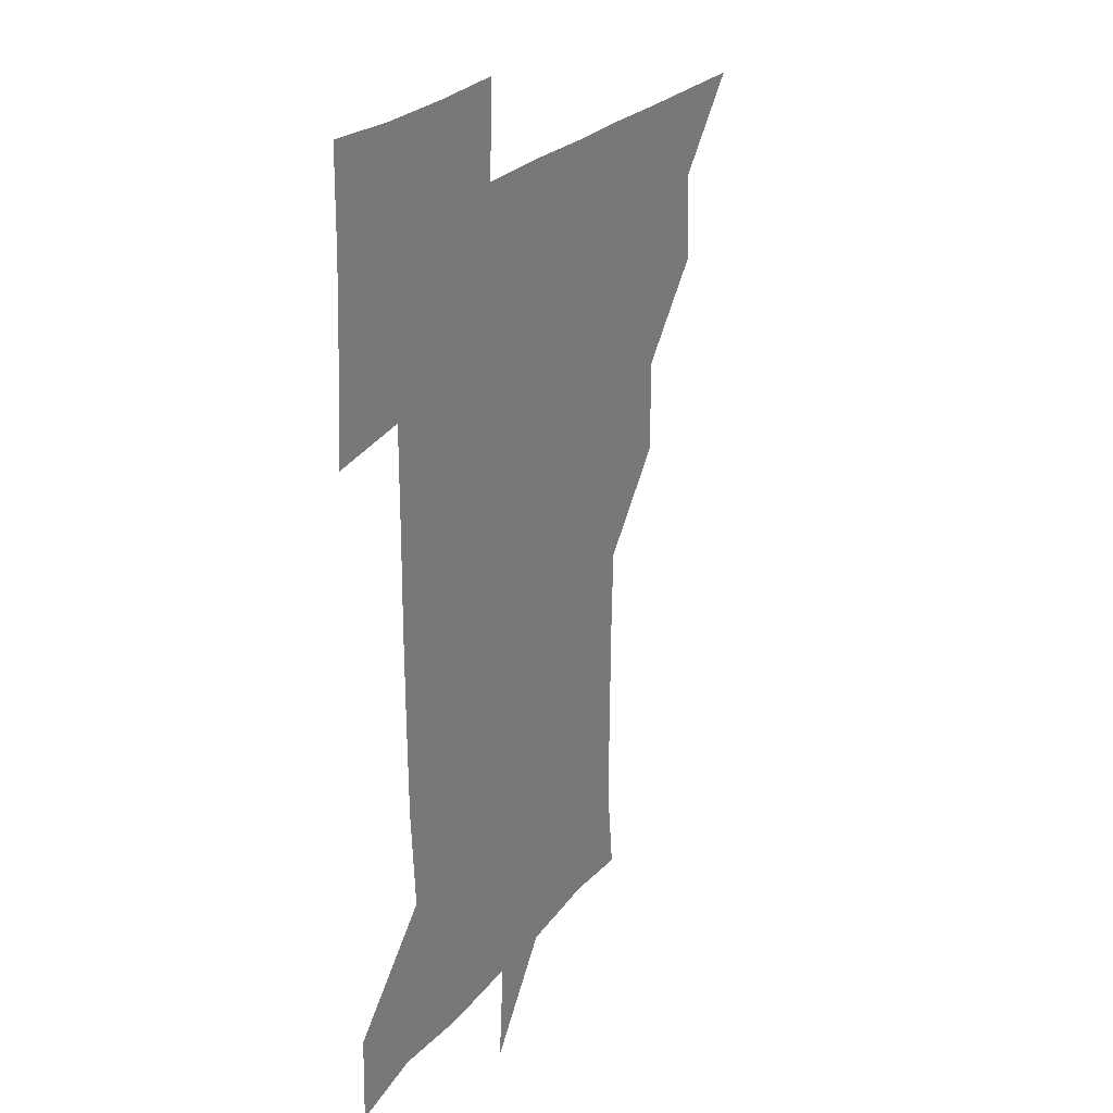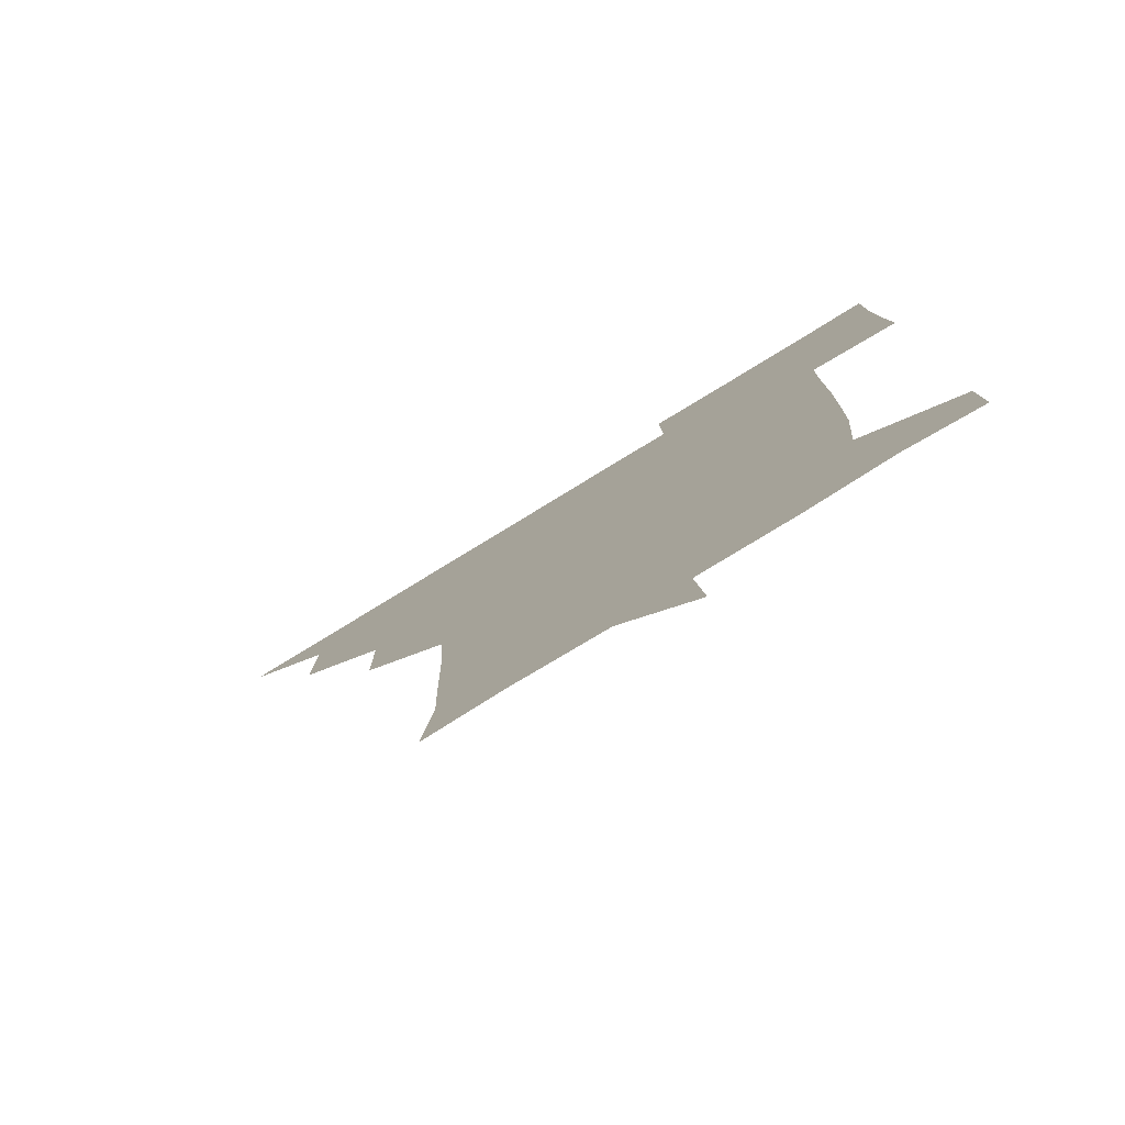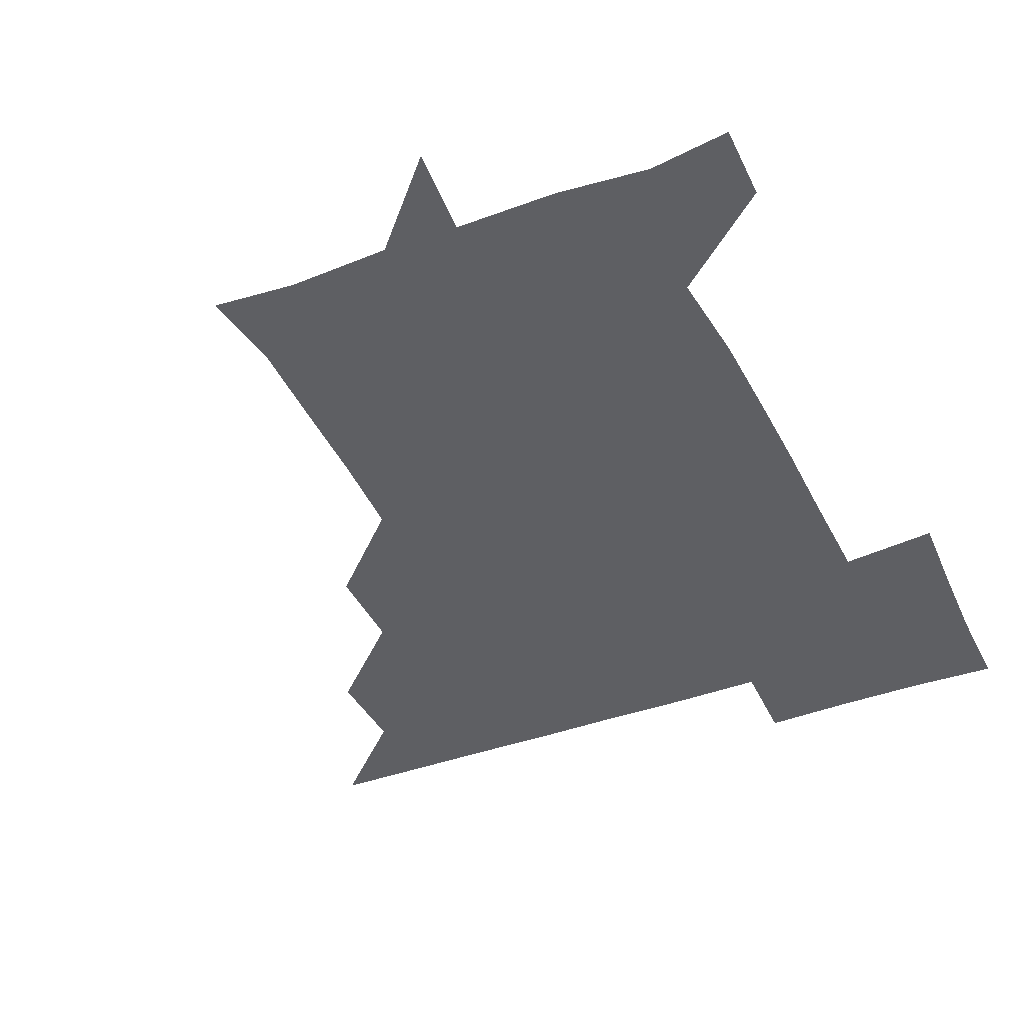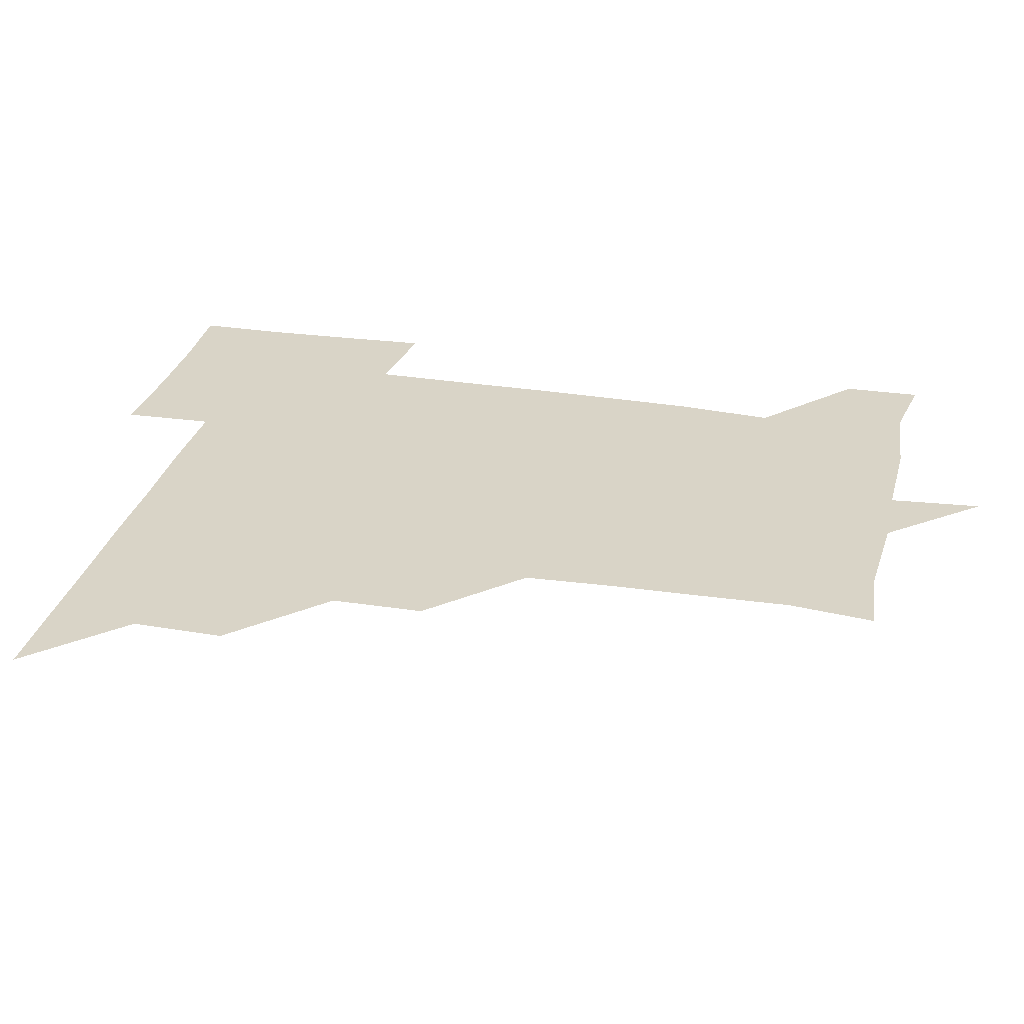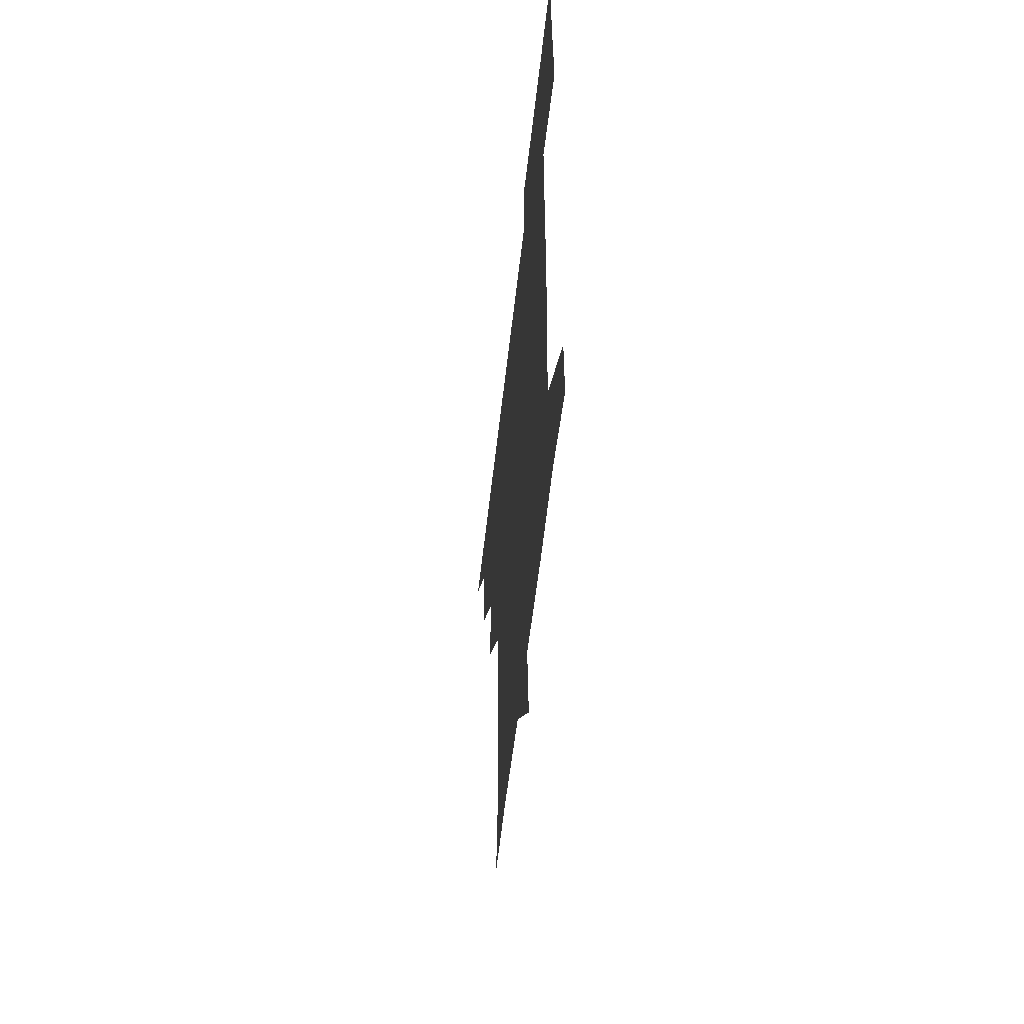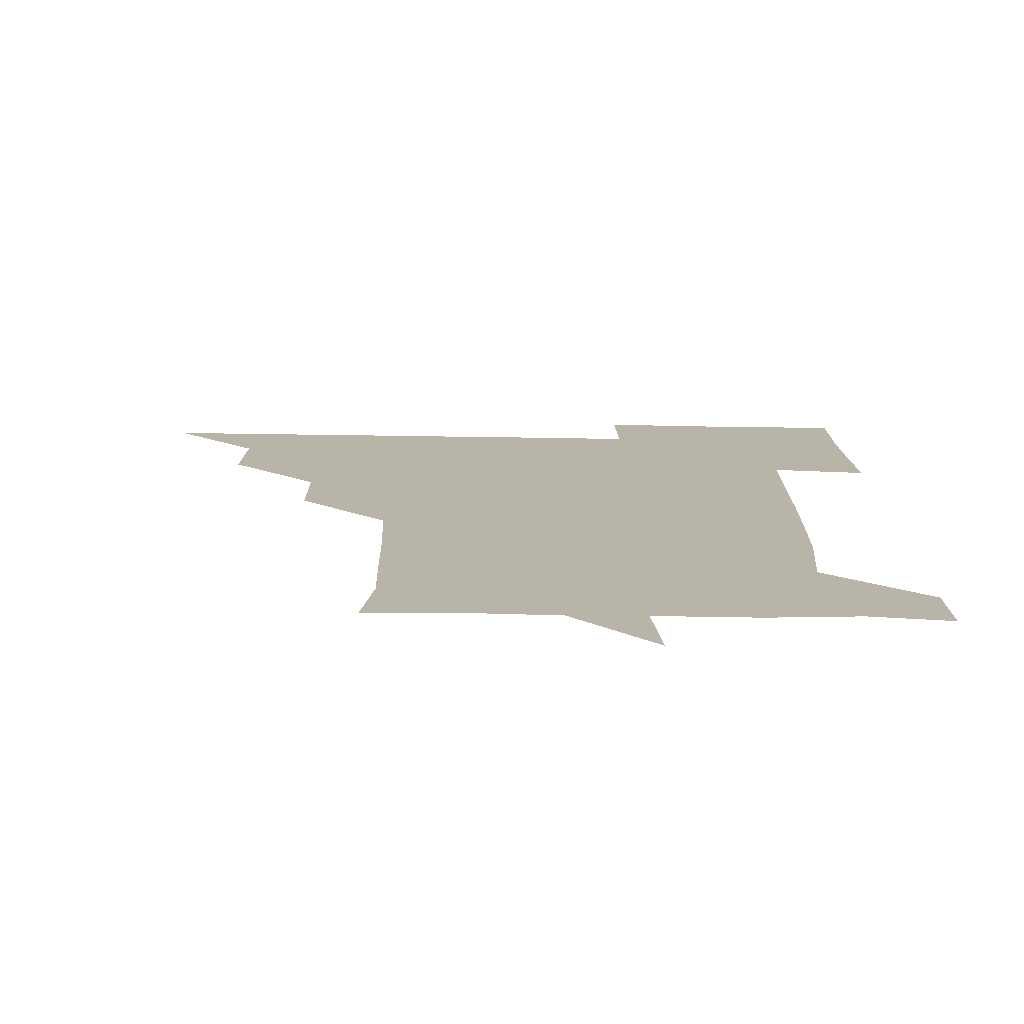
<metadata>
{"format":"obj","ext":"obj","renderer":"f3d","projection":"perspective","resolution":1024,"background":"white","views":[{"elev":22.0,"azim":115.8,"up":"+Y"},{"elev":-79.1,"azim":31.4,"up":"+Y"},{"elev":-40.6,"azim":24.3,"up":"+Z"},{"elev":28.6,"azim":-76.6,"up":"+Z"},{"elev":-55.6,"azim":83.7,"up":"+Y"},{"elev":-76.8,"azim":-0.8,"up":"+Y"}]}
</metadata>
<code>
v 451 451 0
v 480.6 390.1 0
v 481.4 420.8 0
v 481 451 0
v 511.5 329.3 0
v 511.4 360.4 0
v 511.4 391.4 0
v 511.4 421.1 0
v 511.1 450.9 0
v 540.8 179.4 0
v 544.4 208.3 0
v 543.6 239 0
v 543.1 269.4 0
v 541.8 299.7 0
v 541.6 331.8 0
v 541.4 361.6 0
v 541.3 391.4 0
v 541.2 421 0
v 540.9 451.2 0
v 568.6 181.7 0
v 571.9 212.1 0
v 571.6 242.5 0
v 572.2 272 0
v 571.3 301.8 0
v 571.3 331.7 0
v 571.1 361.3 0
v 571.4 391.5 0
v 571 421 0
v 571 450.9 0
v 603.1 180.2 0
v 601.8 212 0
v 601 240.8 0
v 600.9 272.6 0
v 601.1 301.2 0
v 601 331.9 0
v 601.2 361.4 0
v 601.1 391.4 0
v 601.3 420.9 0
v 600.8 451.2 0
v 631.1 149.5 0
v 628.5 180.9 0
v 630.7 212.6 0
v 631.2 242.4 0
v 630.4 272.5 0
v 630.7 302.8 0
v 630.8 331.9 0
v 630.9 362.3 0
v 631 391.4 0
v 631.1 421.2 0
v 631.6 450.7 0
v 630.7 481.7 0
v 663 180.7 0
v 659.9 212.8 0
v 659.6 242.1 0
v 660.4 272 0
v 660.5 301.6 0
v 660.7 331.3 0
v 660.4 361.9 0
v 660.6 392.1 0
v 660.7 421.4 0
v 661 451 0
v 660.9 480.5 0
v 693.9 183.7 0
v 689.4 213 0
v 686.1 236.1 0
v 688.9 268.6 0
v 689.7 299.3 0
v 690.2 329.4 0
v 690.1 360 0
v 690.5 393.8 0
v 689.1 421.7 0
v 689.7 450.4 0
v 691.3 480.2 0
v 721.2 179.8 0
v 720.8 206.5 0
v 723.1 390.2 0
v 721.7 419.1 0
v 720.5 449.9 0
v 720.6 481.2 0
f 3 4 1
f 6 7 2
f 2 7 3
f 7 8 3
f 3 8 4
f 8 9 4
f 14 15 5
f 5 15 6
f 15 16 6
f 6 16 7
f 16 17 7
f 7 17 8
f 17 18 8
f 8 18 9
f 18 19 9
f 10 20 11
f 20 21 11
f 11 21 12
f 21 22 12
f 12 22 13
f 22 23 13
f 13 23 14
f 23 24 14
f 14 24 15
f 24 25 15
f 15 25 16
f 25 26 16
f 16 26 17
f 26 27 17
f 17 27 18
f 27 28 18
f 18 28 19
f 28 29 19
f 20 30 21
f 30 31 21
f 21 31 22
f 31 32 22
f 22 32 23
f 32 33 23
f 23 33 24
f 33 34 24
f 24 34 25
f 34 35 25
f 25 35 26
f 35 36 26
f 26 36 27
f 36 37 27
f 27 37 28
f 37 38 28
f 28 38 29
f 38 39 29
f 40 41 30
f 30 41 31
f 41 42 31
f 31 42 32
f 42 43 32
f 32 43 33
f 43 44 33
f 33 44 34
f 44 45 34
f 34 45 35
f 45 46 35
f 35 46 36
f 46 47 36
f 36 47 37
f 47 48 37
f 37 48 38
f 48 49 38
f 38 49 39
f 49 50 39
f 41 52 42
f 52 53 42
f 42 53 43
f 53 54 43
f 43 54 44
f 54 55 44
f 44 55 45
f 55 56 45
f 45 56 46
f 56 57 46
f 46 57 47
f 57 58 47
f 47 58 48
f 58 59 48
f 48 59 49
f 59 60 49
f 49 60 50
f 60 61 50
f 50 61 51
f 61 62 51
f 52 63 53
f 63 64 53
f 53 64 54
f 64 65 54
f 54 65 55
f 65 66 55
f 55 66 56
f 66 67 56
f 56 67 57
f 67 68 57
f 57 68 58
f 68 69 58
f 58 69 59
f 69 70 59
f 59 70 60
f 70 71 60
f 60 71 61
f 71 72 61
f 61 72 62
f 72 73 62
f 63 74 64
f 74 75 64
f 64 75 65
f 70 76 71
f 76 77 71
f 71 77 72
f 77 78 72
f 72 78 73
f 78 79 73

</code>
